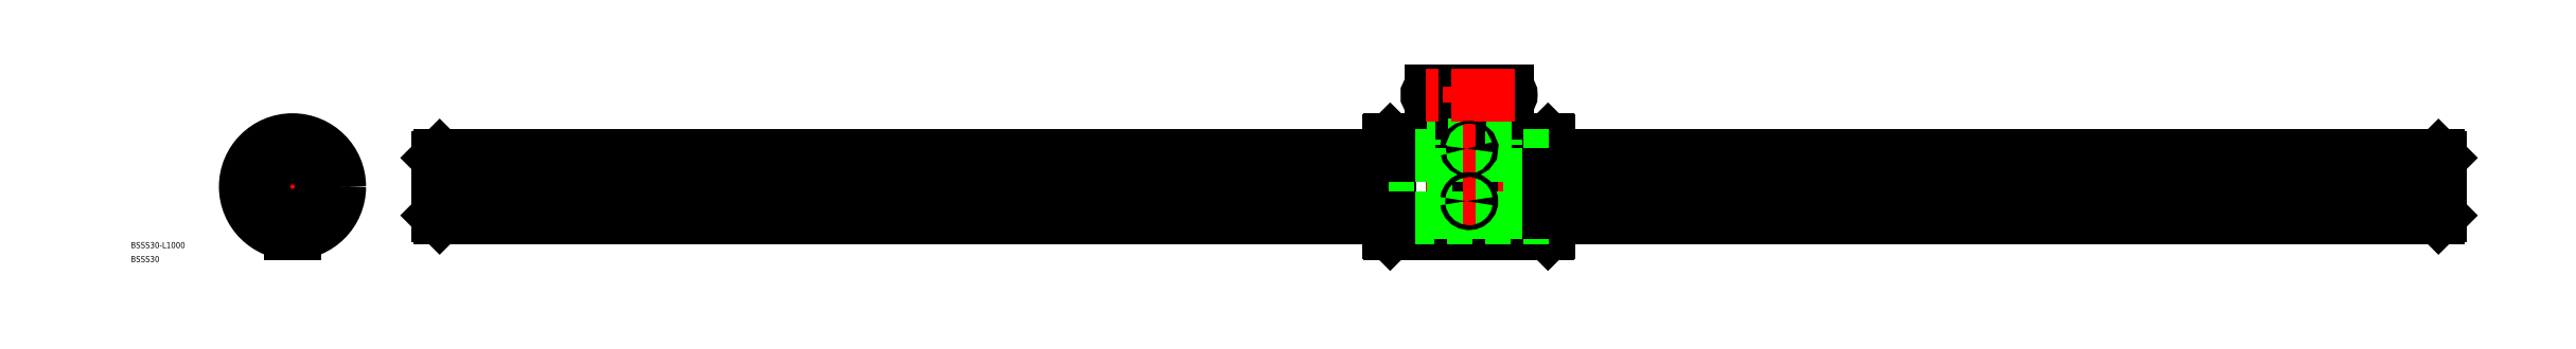
<metadata>
{"format":"dxf","ext":"dxf","renderer":"ezdxf+matplotlib","layout":"modelspace","background":"white","min_lineweight":24,"dpi":150}
</metadata>
<code>
0
SECTION
2
ENTITIES
0
LINE
8
CENTER
10
70.48
20
0
30
0
11
1074
21
0
31
0
0
LINE
8
0
10
626.9
20
-23.5
30
0
11
627.5
21
-22.9
31
0
0
LINE
8
0
10
627.5
20
22.9
30
0
11
626.9
21
23.5
31
0
0
LINE
8
0
10
626.9
20
23.5
30
0
11
626.9
21
-23.5
31
0
0
LINE
8
0
10
548.1
20
23.5
30
0
11
548.1
21
-23.5
31
0
0
LINE
8
0
10
547.5
20
-22.9
30
0
11
547.5
21
22.9
31
0
0
LINE
8
0
10
586.2
20
-23.5
30
0
11
586.2
21
-2
31
0
0
LINE
8
CENTER
10
587.5
20
25.5
30
0
11
587.5
21
-25.5
31
0
0
LINE
8
0
10
588.8
20
-23.5
30
0
11
588.8
21
-2
31
0
0
LINE
8
0
10
548.1
20
-23.5
30
0
11
586.2
21
-23.5
31
0
0
LINE
8
0
10
548.1
20
-23.5
30
0
11
547.5
21
-22.9
31
0
0
LINE
8
0
10
588.8
20
-23.5
30
0
11
626.9
21
-23.5
31
0
0
ARC
8
0
10
587.5
20
-24.61
30
0
40
1.708
50
40.45
51
139.6
0
ARC
8
0
10
568.5
20
45.98
30
0
40
2
50
90
51
270
0
LINE
8
0
10
548.1
20
23.5
30
0
11
586.2
21
23.5
31
0
0
LINE
8
0
10
547.5
20
22.9
30
0
11
548.1
21
23.5
31
0
0
LINE
8
0
10
588.8
20
23.5
30
0
11
588.8
21
-2
31
0
0
LINE
8
0
10
586.2
20
23.5
30
0
11
586.2
21
-2
31
0
0
LINE
8
0
10
568.5
20
43.98
30
0
11
606.5
21
43.98
31
0
0
LINE
8
0
10
568.5
20
47.98
30
0
11
606.5
21
47.98
31
0
0
ARC
8
0
10
606.5
20
45.98
30
0
40
2
50
270
51
90
0
LINE
8
0
10
588.8
20
23.5
30
0
11
626.9
21
23.5
31
0
0
ARC
8
0
10
587.5
20
24.61
30
0
40
1.708
50
220.4
51
319.6
0
ARC
8
0
10
2.84e-14
20
-2.84e-14
30
0
40
15.4
50
94.23
51
157.8
0
CIRCLE
8
0
10
2.84e-14
20
-2.84e-14
30
0
40
23.5
0
LINE
8
0
10
627.5
20
-22.9
30
0
11
627.5
21
22.9
31
0
0
LINE
8
CENTER
10
25.5
20
-1.42e-14
30
0
11
-25.5
21
1.42e-14
31
0
0
ARC
8
0
10
2.84e-14
20
-2.84e-14
30
0
40
15.4
50
166.2
51
229.8
0
LINE
8
CENTER
10
-14.99
20
20.63
30
0
11
-7.876
21
10.84
31
0
0
LINE
8
0
10
-10.03
20
11.68
30
0
11
-14.8
21
18.25
31
0
0
LINE
8
0
10
-8.011
20
13.15
30
0
11
-12.78
21
19.72
31
0
0
LINE
8
0
10
-14.98
20
-3.554
30
0
11
-22.7
21
-6.063
31
0
0
LINE
8
CENTER
10
-24.25
20
-7.88
30
0
11
-12.74
21
-4.141
31
0
0
LINE
8
CENTER
10
-16.55
20
5.377
30
0
11
-12.36
21
4.017
31
0
0
ARC
8
0
10
-16.15
20
5.249
30
0
40
1.985
50
307.1
51
16.95
0
LINE
8
0
10
-14.21
20
-5.932
30
0
11
-21.93
21
-8.44
31
0
0
LINE
8
CENTER
10
0
20
25.5
30
0
11
0
21
-25.5
31
0
0
ARC
8
0
10
2.84e-14
20
-2.84e-14
30
0
40
15.4
50
22.23
51
85.77
0
LINE
8
0
10
8.011
20
13.15
30
0
11
12.78
21
19.72
31
0
0
LINE
8
0
10
10.03
20
11.68
30
0
11
14.8
21
18.25
31
0
0
LINE
8
CENTER
10
14.99
20
20.63
30
0
11
7.876
21
10.84
31
0
0
ARC
8
0
10
2.84e-14
20
16.98
30
0
40
1.985
50
235.1
51
304.9
0
LINE
8
0
10
2
20
21
30
0
11
-2
21
21
31
0
0
LINE
8
0
10
-2
20
23.41
30
0
11
-2
21
21
31
0
0
LINE
8
0
10
2
20
23.41
30
0
11
2
21
21
31
0
0
ARC
8
0
10
2.84e-14
20
-2.84e-14
30
0
40
15.4
50
310.2
51
13.77
0
LINE
8
0
10
-1.25
20
-16.47
30
0
11
-1.25
21
-23.47
31
0
0
LINE
8
0
10
-1.25
20
-15.35
30
0
11
-1.25
21
-23.47
31
0
0
LINE
8
0
10
1.25
20
-16.52
30
0
11
1.25
21
-23.47
31
0
0
LINE
8
0
10
1.25
20
-15.35
30
0
11
1.25
21
-23.47
31
0
0
ARC
8
0
10
2.84e-14
20
-2.84e-14
30
0
40
15.4
50
238.2
51
301.8
0
LINE
8
CENTER
10
-10.23
20
-14.08
30
0
11
-7.641
21
-10.52
31
0
0
ARC
8
0
10
-9.984
20
-13.74
30
0
40
1.985
50
19.05
51
88.95
0
LINE
8
CENTER
10
10.23
20
-14.08
30
0
11
7.641
21
-10.52
31
0
0
ARC
8
0
10
9.984
20
-13.74
30
0
40
1.985
50
91.05
51
160.9
0
LINE
8
CENTER
10
24.25
20
-7.88
30
0
11
12.74
21
-4.141
31
0
0
LINE
8
0
10
14.98
20
-3.554
30
0
11
22.7
21
-6.063
31
0
0
LINE
8
CENTER
10
16.55
20
5.377
30
0
11
12.36
21
4.017
31
0
0
ARC
8
0
10
16.15
20
5.249
30
0
40
1.985
50
163.1
51
232.9
0
LINE
8
0
10
14.21
20
-5.932
30
0
11
21.93
21
-8.44
31
0
0
LINE
8
0
10
608.5
20
21
30
0
11
566.5
21
21
31
0
0
LINE
8
0
10
566.5
20
23.5
30
0
11
566.5
21
21
31
0
0
LINE
8
0
10
608.5
20
23.5
30
0
11
608.5
21
21
31
0
0
LINE
8
0
10
72.48
20
14.4
30
0
11
72.48
21
-14.4
31
0
0
LINE
8
0
10
1071
20
15.4
30
0
11
627.5
21
15.4
31
0
0
LINE
8
0
10
1071
20
-15.4
30
0
11
627.5
21
-15.4
31
0
0
LINE
8
0
10
1072
20
14.4
30
0
11
1072
21
-14.4
31
0
0
LINE
8
CENTER
10
610.5
20
45.98
30
0
11
564.5
21
45.98
31
0
0
LINE
8
CENTER
10
587.5
20
49.98
30
0
11
587.5
21
41.98
31
0
0
CIRCLE
8
0
10
1.42e-14
20
0
30
0
40
22.9
0
LINE
8
0
10
73.48
20
5.827
30
0
11
547.5
21
5.827
31
0
0
LINE
8
0
10
73.48
20
3.664
30
0
11
547.5
21
3.664
31
0
0
LINE
8
0
10
73.48
20
-11.76
30
0
11
547.5
21
-11.76
31
0
0
LINE
8
0
10
73.48
20
-13.09
30
0
11
547.5
21
-13.09
31
0
0
LINE
8
0
10
547.5
20
-11.76
30
0
11
627.5
21
-11.76
31
0
0
LINE
8
0
10
547.5
20
-13.09
30
0
11
627.5
21
-13.09
31
0
0
LINE
8
0
10
627.5
20
-15.4
30
0
11
547.5
21
-15.4
31
0
0
LINE
8
0
10
547.5
20
5.827
30
0
11
627.5
21
5.827
31
0
0
LINE
8
0
10
547.5
20
3.664
30
0
11
627.5
21
3.664
31
0
0
LINE
8
0
10
627.5
20
15.4
30
0
11
547.5
21
15.4
31
0
0
LINE
8
0
10
547.5
20
-15.4
30
0
11
73.48
21
-15.4
31
0
0
LINE
8
0
10
627.5
20
-11.76
30
0
11
1071
21
-11.76
31
0
0
LINE
8
0
10
627.5
20
-13.09
30
0
11
1071
21
-13.09
31
0
0
LINE
8
0
10
627.5
20
5.827
30
0
11
1071
21
5.827
31
0
0
LINE
8
0
10
627.5
20
3.664
30
0
11
1071
21
3.664
31
0
0
LINE
8
0
10
547.5
20
15.4
30
0
11
73.48
21
15.4
31
0
0
TEXT
8
0
10
-80.72
20
-30.75
30
0
40
3
1
BSSS30-L1000
0
TEXT
8
0
10
-80.72
20
-37.74
30
0
40
3
1
BSSS30
0
LINE
8
CENTER
10
584.2
20
19.01
30
0
11
590.7
21
19.01
31
0
0
LINE
8
CENTER
10
590.7
20
-7.262
30
0
11
584.2
21
-7.262
31
0
0
POLYLINE
8
0
10
586.2
20
19
30
0
66
     1
70
     8
0
VERTEX
8
0
10
586.2
20
19
30
0
70
    32
0
VERTEX
8
0
10
586.2
20
18.96
30
0
70
    32
0
VERTEX
8
0
10
586.2
20
18.93
30
0
70
    32
0
VERTEX
8
0
10
586.2
20
18.89
30
0
70
    32
0
VERTEX
8
0
10
586.2
20
18.86
30
0
70
    32
0
VERTEX
8
0
10
586.3
20
18.82
30
0
70
    32
0
VERTEX
8
0
10
586.3
20
18.79
30
0
70
    32
0
VERTEX
8
0
10
586.3
20
18.76
30
0
70
    32
0
VERTEX
8
0
10
586.3
20
18.72
30
0
70
    32
0
VERTEX
8
0
10
586.3
20
18.69
30
0
70
    32
0
VERTEX
8
0
10
586.4
20
18.66
30
0
70
    32
0
VERTEX
8
0
10
586.4
20
18.63
30
0
70
    32
0
VERTEX
8
0
10
586.4
20
18.6
30
0
70
    32
0
VERTEX
8
0
10
586.5
20
18.57
30
0
70
    32
0
VERTEX
8
0
10
586.5
20
18.54
30
0
70
    32
0
VERTEX
8
0
10
586.5
20
18.51
30
0
70
    32
0
VERTEX
8
0
10
586.6
20
18.49
30
0
70
    32
0
VERTEX
8
0
10
586.6
20
18.46
30
0
70
    32
0
VERTEX
8
0
10
586.7
20
18.44
30
0
70
    32
0
VERTEX
8
0
10
586.7
20
18.42
30
0
70
    32
0
VERTEX
8
0
10
586.8
20
18.4
30
0
70
    32
0
VERTEX
8
0
10
586.8
20
18.38
30
0
70
    32
0
VERTEX
8
0
10
586.9
20
18.36
30
0
70
    32
0
VERTEX
8
0
10
586.9
20
18.35
30
0
70
    32
0
VERTEX
8
0
10
587
20
18.33
30
0
70
    32
0
VERTEX
8
0
10
587.1
20
18.32
30
0
70
    32
0
VERTEX
8
0
10
587.1
20
18.31
30
0
70
    32
0
VERTEX
8
0
10
587.2
20
18.3
30
0
70
    32
0
VERTEX
8
0
10
587.2
20
18.29
30
0
70
    32
0
VERTEX
8
0
10
587.3
20
18.29
30
0
70
    32
0
VERTEX
8
0
10
587.4
20
18.28
30
0
70
    32
0
VERTEX
8
0
10
587.4
20
18.28
30
0
70
    32
0
VERTEX
8
0
10
587.5
20
18.28
30
0
70
    32
0
VERTEX
8
0
10
587.5
20
18.28
30
0
70
    32
0
VERTEX
8
0
10
587.6
20
18.28
30
0
70
    32
0
VERTEX
8
0
10
587.7
20
18.29
30
0
70
    32
0
VERTEX
8
0
10
587.7
20
18.29
30
0
70
    32
0
VERTEX
8
0
10
587.8
20
18.3
30
0
70
    32
0
VERTEX
8
0
10
587.8
20
18.31
30
0
70
    32
0
VERTEX
8
0
10
587.9
20
18.32
30
0
70
    32
0
VERTEX
8
0
10
588
20
18.33
30
0
70
    32
0
VERTEX
8
0
10
588
20
18.35
30
0
70
    32
0
VERTEX
8
0
10
588.1
20
18.36
30
0
70
    32
0
VERTEX
8
0
10
588.1
20
18.38
30
0
70
    32
0
VERTEX
8
0
10
588.2
20
18.4
30
0
70
    32
0
VERTEX
8
0
10
588.2
20
18.42
30
0
70
    32
0
VERTEX
8
0
10
588.3
20
18.44
30
0
70
    32
0
VERTEX
8
0
10
588.3
20
18.46
30
0
70
    32
0
VERTEX
8
0
10
588.4
20
18.49
30
0
70
    32
0
VERTEX
8
0
10
588.4
20
18.51
30
0
70
    32
0
VERTEX
8
0
10
588.4
20
18.54
30
0
70
    32
0
VERTEX
8
0
10
588.5
20
18.57
30
0
70
    32
0
VERTEX
8
0
10
588.5
20
18.6
30
0
70
    32
0
VERTEX
8
0
10
588.5
20
18.63
30
0
70
    32
0
VERTEX
8
0
10
588.6
20
18.66
30
0
70
    32
0
VERTEX
8
0
10
588.6
20
18.69
30
0
70
    32
0
VERTEX
8
0
10
588.6
20
18.72
30
0
70
    32
0
VERTEX
8
0
10
588.7
20
18.76
30
0
70
    32
0
VERTEX
8
0
10
588.7
20
18.79
30
0
70
    32
0
VERTEX
8
0
10
588.7
20
18.82
30
0
70
    32
0
VERTEX
8
0
10
588.7
20
18.86
30
0
70
    32
0
VERTEX
8
0
10
588.7
20
18.89
30
0
70
    32
0
VERTEX
8
0
10
588.7
20
18.93
30
0
70
    32
0
VERTEX
8
0
10
588.7
20
18.96
30
0
70
    32
0
VERTEX
8
0
10
588.7
20
19
30
0
70
    32
0
VERTEX
8
0
10
588.7
20
19.03
30
0
70
    32
0
VERTEX
8
0
10
588.7
20
19.07
30
0
70
    32
0
VERTEX
8
0
10
588.7
20
19.1
30
0
70
    32
0
VERTEX
8
0
10
588.7
20
19.14
30
0
70
    32
0
VERTEX
8
0
10
588.7
20
19.17
30
0
70
    32
0
VERTEX
8
0
10
588.7
20
19.21
30
0
70
    32
0
VERTEX
8
0
10
588.7
20
19.24
30
0
70
    32
0
VERTEX
8
0
10
588.6
20
19.27
30
0
70
    32
0
VERTEX
8
0
10
588.6
20
19.31
30
0
70
    32
0
VERTEX
8
0
10
588.6
20
19.34
30
0
70
    32
0
VERTEX
8
0
10
588.5
20
19.37
30
0
70
    32
0
VERTEX
8
0
10
588.5
20
19.4
30
0
70
    32
0
VERTEX
8
0
10
588.5
20
19.43
30
0
70
    32
0
VERTEX
8
0
10
588.4
20
19.46
30
0
70
    32
0
VERTEX
8
0
10
588.4
20
19.48
30
0
70
    32
0
VERTEX
8
0
10
588.4
20
19.51
30
0
70
    32
0
VERTEX
8
0
10
588.3
20
19.53
30
0
70
    32
0
VERTEX
8
0
10
588.3
20
19.56
30
0
70
    32
0
VERTEX
8
0
10
588.2
20
19.58
30
0
70
    32
0
VERTEX
8
0
10
588.2
20
19.6
30
0
70
    32
0
VERTEX
8
0
10
588.1
20
19.62
30
0
70
    32
0
VERTEX
8
0
10
588.1
20
19.63
30
0
70
    32
0
VERTEX
8
0
10
588
20
19.65
30
0
70
    32
0
VERTEX
8
0
10
588
20
19.66
30
0
70
    32
0
VERTEX
8
0
10
587.9
20
19.68
30
0
70
    32
0
VERTEX
8
0
10
587.8
20
19.69
30
0
70
    32
0
VERTEX
8
0
10
587.8
20
19.7
30
0
70
    32
0
VERTEX
8
0
10
587.7
20
19.71
30
0
70
    32
0
VERTEX
8
0
10
587.7
20
19.71
30
0
70
    32
0
VERTEX
8
0
10
587.6
20
19.72
30
0
70
    32
0
VERTEX
8
0
10
587.5
20
19.72
30
0
70
    32
0
VERTEX
8
0
10
587.5
20
19.72
30
0
70
    32
0
VERTEX
8
0
10
587.4
20
19.72
30
0
70
    32
0
VERTEX
8
0
10
587.4
20
19.72
30
0
70
    32
0
VERTEX
8
0
10
587.3
20
19.71
30
0
70
    32
0
VERTEX
8
0
10
587.2
20
19.71
30
0
70
    32
0
VERTEX
8
0
10
587.2
20
19.7
30
0
70
    32
0
VERTEX
8
0
10
587.1
20
19.69
30
0
70
    32
0
VERTEX
8
0
10
587.1
20
19.68
30
0
70
    32
0
VERTEX
8
0
10
587
20
19.66
30
0
70
    32
0
VERTEX
8
0
10
586.9
20
19.65
30
0
70
    32
0
VERTEX
8
0
10
586.9
20
19.63
30
0
70
    32
0
VERTEX
8
0
10
586.8
20
19.62
30
0
70
    32
0
VERTEX
8
0
10
586.8
20
19.6
30
0
70
    32
0
VERTEX
8
0
10
586.7
20
19.58
30
0
70
    32
0
VERTEX
8
0
10
586.7
20
19.56
30
0
70
    32
0
VERTEX
8
0
10
586.6
20
19.53
30
0
70
    32
0
VERTEX
8
0
10
586.6
20
19.51
30
0
70
    32
0
VERTEX
8
0
10
586.5
20
19.48
30
0
70
    32
0
VERTEX
8
0
10
586.5
20
19.46
30
0
70
    32
0
VERTEX
8
0
10
586.5
20
19.43
30
0
70
    32
0
VERTEX
8
0
10
586.4
20
19.4
30
0
70
    32
0
VERTEX
8
0
10
586.4
20
19.37
30
0
70
    32
0
VERTEX
8
0
10
586.4
20
19.34
30
0
70
    32
0
VERTEX
8
0
10
586.3
20
19.31
30
0
70
    32
0
VERTEX
8
0
10
586.3
20
19.27
30
0
70
    32
0
VERTEX
8
0
10
586.3
20
19.24
30
0
70
    32
0
VERTEX
8
0
10
586.3
20
19.21
30
0
70
    32
0
VERTEX
8
0
10
586.3
20
19.17
30
0
70
    32
0
VERTEX
8
0
10
586.2
20
19.14
30
0
70
    32
0
VERTEX
8
0
10
586.2
20
19.1
30
0
70
    32
0
VERTEX
8
0
10
586.2
20
19.07
30
0
70
    32
0
VERTEX
8
0
10
586.2
20
19.03
30
0
70
    32
0
VERTEX
8
0
10
586.2
20
19
30
0
70
    32
0
SEQEND
8
0
0
POLYLINE
8
0
10
586.2
20
-7.257
30
0
66
     1
70
     8
0
VERTEX
8
0
10
586.2
20
-7.257
30
0
70
    32
0
VERTEX
8
0
10
586.2
20
-7.315
30
0
70
    32
0
VERTEX
8
0
10
586.2
20
-7.374
30
0
70
    32
0
VERTEX
8
0
10
586.2
20
-7.432
30
0
70
    32
0
VERTEX
8
0
10
586.2
20
-7.49
30
0
70
    32
0
VERTEX
8
0
10
586.3
20
-7.547
30
0
70
    32
0
VERTEX
8
0
10
586.3
20
-7.603
30
0
70
    32
0
VERTEX
8
0
10
586.3
20
-7.659
30
0
70
    32
0
VERTEX
8
0
10
586.3
20
-7.714
30
0
70
    32
0
VERTEX
8
0
10
586.3
20
-7.767
30
0
70
    32
0
VERTEX
8
0
10
586.4
20
-7.82
30
0
70
    32
0
VERTEX
8
0
10
586.4
20
-7.871
30
0
70
    32
0
VERTEX
8
0
10
586.4
20
-7.92
30
0
70
    32
0
VERTEX
8
0
10
586.5
20
-7.968
30
0
70
    32
0
VERTEX
8
0
10
586.5
20
-8.014
30
0
70
    32
0
VERTEX
8
0
10
586.5
20
-8.059
30
0
70
    32
0
VERTEX
8
0
10
586.6
20
-8.101
30
0
70
    32
0
VERTEX
8
0
10
586.6
20
-8.141
30
0
70
    32
0
VERTEX
8
0
10
586.7
20
-8.18
30
0
70
    32
0
VERTEX
8
0
10
586.7
20
-8.216
30
0
70
    32
0
VERTEX
8
0
10
586.8
20
-8.249
30
0
70
    32
0
VERTEX
8
0
10
586.8
20
-8.281
30
0
70
    32
0
VERTEX
8
0
10
586.9
20
-8.31
30
0
70
    32
0
VERTEX
8
0
10
586.9
20
-8.336
30
0
70
    32
0
VERTEX
8
0
10
587
20
-8.36
30
0
70
    32
0
VERTEX
8
0
10
587.1
20
-8.381
30
0
70
    32
0
VERTEX
8
0
10
587.1
20
-8.399
30
0
70
    32
0
VERTEX
8
0
10
587.2
20
-8.415
30
0
70
    32
0
VERTEX
8
0
10
587.2
20
-8.428
30
0
70
    32
0
VERTEX
8
0
10
587.3
20
-8.438
30
0
70
    32
0
VERTEX
8
0
10
587.4
20
-8.445
30
0
70
    32
0
VERTEX
8
0
10
587.4
20
-8.449
30
0
70
    32
0
VERTEX
8
0
10
587.5
20
-8.451
30
0
70
    32
0
VERTEX
8
0
10
587.5
20
-8.449
30
0
70
    32
0
VERTEX
8
0
10
587.6
20
-8.445
30
0
70
    32
0
VERTEX
8
0
10
587.7
20
-8.438
30
0
70
    32
0
VERTEX
8
0
10
587.7
20
-8.428
30
0
70
    32
0
VERTEX
8
0
10
587.8
20
-8.415
30
0
70
    32
0
VERTEX
8
0
10
587.8
20
-8.399
30
0
70
    32
0
VERTEX
8
0
10
587.9
20
-8.381
30
0
70
    32
0
VERTEX
8
0
10
588
20
-8.36
30
0
70
    32
0
VERTEX
8
0
10
588
20
-8.336
30
0
70
    32
0
VERTEX
8
0
10
588.1
20
-8.31
30
0
70
    32
0
VERTEX
8
0
10
588.1
20
-8.281
30
0
70
    32
0
VERTEX
8
0
10
588.2
20
-8.249
30
0
70
    32
0
VERTEX
8
0
10
588.2
20
-8.216
30
0
70
    32
0
VERTEX
8
0
10
588.3
20
-8.18
30
0
70
    32
0
VERTEX
8
0
10
588.3
20
-8.141
30
0
70
    32
0
VERTEX
8
0
10
588.4
20
-8.101
30
0
70
    32
0
VERTEX
8
0
10
588.4
20
-8.059
30
0
70
    32
0
VERTEX
8
0
10
588.4
20
-8.014
30
0
70
    32
0
VERTEX
8
0
10
588.5
20
-7.968
30
0
70
    32
0
VERTEX
8
0
10
588.5
20
-7.92
30
0
70
    32
0
VERTEX
8
0
10
588.5
20
-7.871
30
0
70
    32
0
VERTEX
8
0
10
588.6
20
-7.82
30
0
70
    32
0
VERTEX
8
0
10
588.6
20
-7.767
30
0
70
    32
0
VERTEX
8
0
10
588.6
20
-7.714
30
0
70
    32
0
VERTEX
8
0
10
588.7
20
-7.659
30
0
70
    32
0
VERTEX
8
0
10
588.7
20
-7.603
30
0
70
    32
0
VERTEX
8
0
10
588.7
20
-7.547
30
0
70
    32
0
VERTEX
8
0
10
588.7
20
-7.49
30
0
70
    32
0
VERTEX
8
0
10
588.7
20
-7.432
30
0
70
    32
0
VERTEX
8
0
10
588.7
20
-7.374
30
0
70
    32
0
VERTEX
8
0
10
588.7
20
-7.315
30
0
70
    32
0
VERTEX
8
0
10
588.7
20
-7.257
30
0
70
    32
0
VERTEX
8
0
10
588.7
20
-7.198
30
0
70
    32
0
VERTEX
8
0
10
588.7
20
-7.14
30
0
70
    32
0
VERTEX
8
0
10
588.7
20
-7.082
30
0
70
    32
0
VERTEX
8
0
10
588.7
20
-7.024
30
0
70
    32
0
VERTEX
8
0
10
588.7
20
-6.967
30
0
70
    32
0
VERTEX
8
0
10
588.7
20
-6.91
30
0
70
    32
0
VERTEX
8
0
10
588.7
20
-6.855
30
0
70
    32
0
VERTEX
8
0
10
588.6
20
-6.8
30
0
70
    32
0
VERTEX
8
0
10
588.6
20
-6.746
30
0
70
    32
0
VERTEX
8
0
10
588.6
20
-6.694
30
0
70
    32
0
VERTEX
8
0
10
588.5
20
-6.643
30
0
70
    32
0
VERTEX
8
0
10
588.5
20
-6.593
30
0
70
    32
0
VERTEX
8
0
10
588.5
20
-6.546
30
0
70
    32
0
VERTEX
8
0
10
588.4
20
-6.499
30
0
70
    32
0
VERTEX
8
0
10
588.4
20
-6.455
30
0
70
    32
0
VERTEX
8
0
10
588.4
20
-6.412
30
0
70
    32
0
VERTEX
8
0
10
588.3
20
-6.372
30
0
70
    32
0
VERTEX
8
0
10
588.3
20
-6.334
30
0
70
    32
0
VERTEX
8
0
10
588.2
20
-6.298
30
0
70
    32
0
VERTEX
8
0
10
588.2
20
-6.264
30
0
70
    32
0
VERTEX
8
0
10
588.1
20
-6.233
30
0
70
    32
0
VERTEX
8
0
10
588.1
20
-6.204
30
0
70
    32
0
VERTEX
8
0
10
588
20
-6.177
30
0
70
    32
0
VERTEX
8
0
10
588
20
-6.154
30
0
70
    32
0
VERTEX
8
0
10
587.9
20
-6.133
30
0
70
    32
0
VERTEX
8
0
10
587.8
20
-6.114
30
0
70
    32
0
VERTEX
8
0
10
587.8
20
-6.099
30
0
70
    32
0
VERTEX
8
0
10
587.7
20
-6.086
30
0
70
    32
0
VERTEX
8
0
10
587.7
20
-6.076
30
0
70
    32
0
VERTEX
8
0
10
587.6
20
-6.069
30
0
70
    32
0
VERTEX
8
0
10
587.5
20
-6.064
30
0
70
    32
0
VERTEX
8
0
10
587.5
20
-6.063
30
0
70
    32
0
VERTEX
8
0
10
587.4
20
-6.064
30
0
70
    32
0
VERTEX
8
0
10
587.4
20
-6.069
30
0
70
    32
0
VERTEX
8
0
10
587.3
20
-6.076
30
0
70
    32
0
VERTEX
8
0
10
587.2
20
-6.086
30
0
70
    32
0
VERTEX
8
0
10
587.2
20
-6.099
30
0
70
    32
0
VERTEX
8
0
10
587.1
20
-6.114
30
0
70
    32
0
VERTEX
8
0
10
587.1
20
-6.133
30
0
70
    32
0
VERTEX
8
0
10
587
20
-6.154
30
0
70
    32
0
VERTEX
8
0
10
586.9
20
-6.177
30
0
70
    32
0
VERTEX
8
0
10
586.9
20
-6.204
30
0
70
    32
0
VERTEX
8
0
10
586.8
20
-6.233
30
0
70
    32
0
VERTEX
8
0
10
586.8
20
-6.264
30
0
70
    32
0
VERTEX
8
0
10
586.7
20
-6.298
30
0
70
    32
0
VERTEX
8
0
10
586.7
20
-6.334
30
0
70
    32
0
VERTEX
8
0
10
586.6
20
-6.372
30
0
70
    32
0
VERTEX
8
0
10
586.6
20
-6.412
30
0
70
    32
0
VERTEX
8
0
10
586.5
20
-6.455
30
0
70
    32
0
VERTEX
8
0
10
586.5
20
-6.499
30
0
70
    32
0
VERTEX
8
0
10
586.5
20
-6.546
30
0
70
    32
0
VERTEX
8
0
10
586.4
20
-6.593
30
0
70
    32
0
VERTEX
8
0
10
586.4
20
-6.643
30
0
70
    32
0
VERTEX
8
0
10
586.4
20
-6.694
30
0
70
    32
0
VERTEX
8
0
10
586.3
20
-6.746
30
0
70
    32
0
VERTEX
8
0
10
586.3
20
-6.8
30
0
70
    32
0
VERTEX
8
0
10
586.3
20
-6.855
30
0
70
    32
0
VERTEX
8
0
10
586.3
20
-6.91
30
0
70
    32
0
VERTEX
8
0
10
586.3
20
-6.967
30
0
70
    32
0
VERTEX
8
0
10
586.2
20
-7.024
30
0
70
    32
0
VERTEX
8
0
10
586.2
20
-7.082
30
0
70
    32
0
VERTEX
8
0
10
586.2
20
-7.14
30
0
70
    32
0
VERTEX
8
0
10
586.2
20
-7.198
30
0
70
    32
0
VERTEX
8
0
10
586.2
20
-7.257
30
0
70
    32
0
SEQEND
8
0
0
LINE
8
0
10
1071
20
15.4
30
0
11
1072
21
14.4
31
0
0
LINE
8
0
10
1071
20
-15.4
30
0
11
1072
21
-14.4
31
0
0
LINE
8
0
10
72.48
20
14.4
30
0
11
73.48
21
15.4
31
0
0
LINE
8
0
10
72.48
20
-14.4
30
0
11
73.48
21
-15.4
31
0
0
LINE
8
0
10
73.48
20
15.4
30
0
11
73.48
21
-15.4
31
0
0
LINE
8
0
10
1071
20
15.4
30
0
11
1071
21
-15.4
31
0
0
CIRCLE
8
0
10
0
20
0
30
0
40
14.4
0
ENDSEC
0
EOF

</code>
